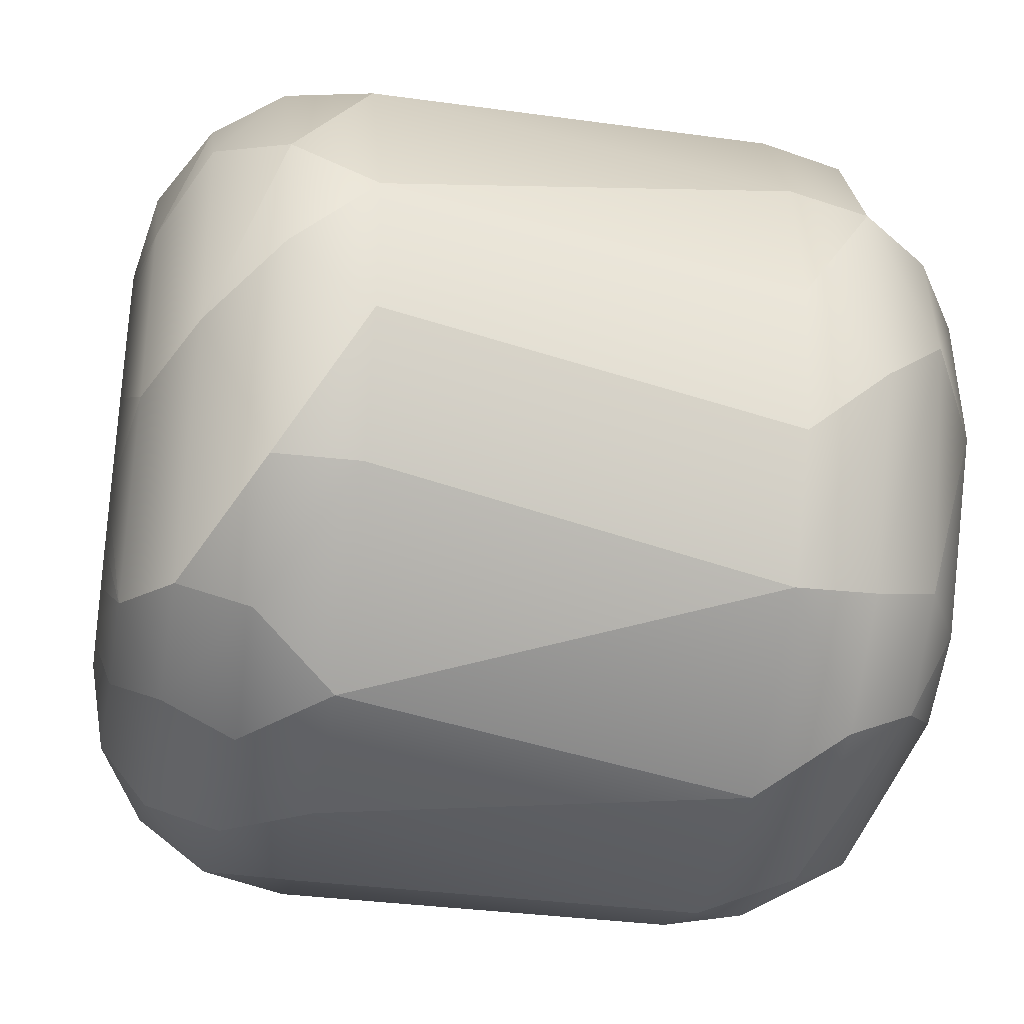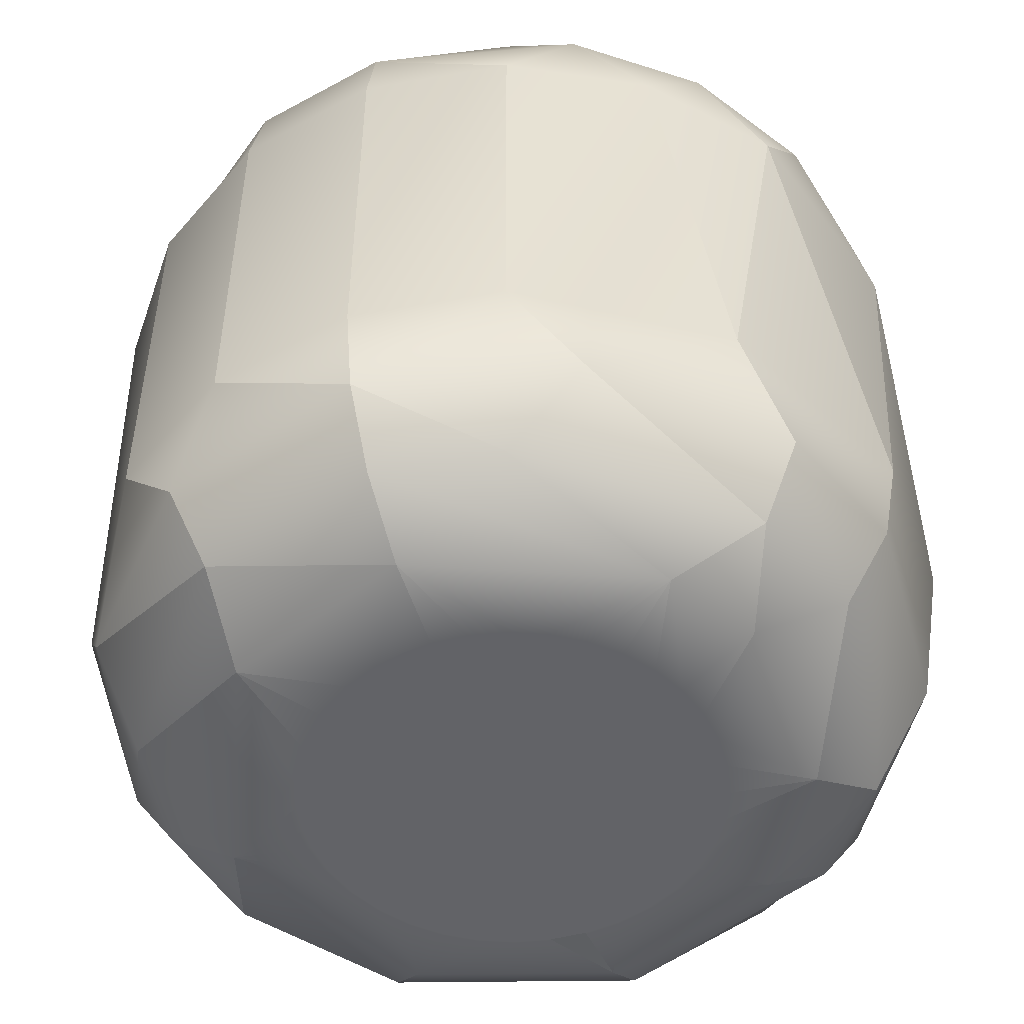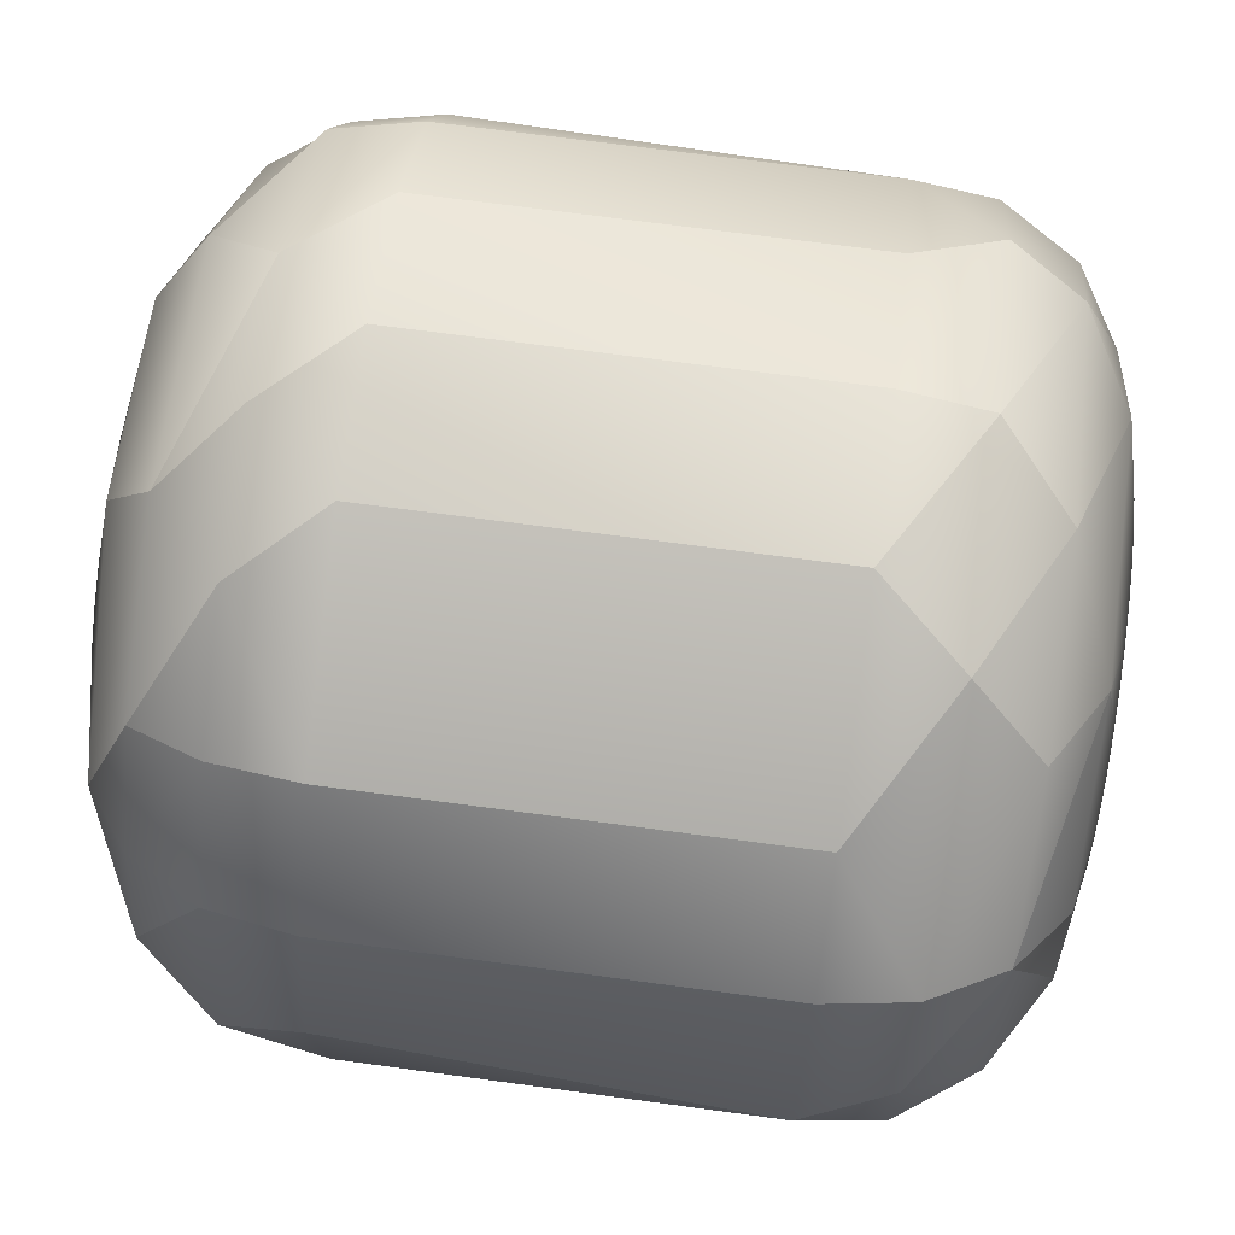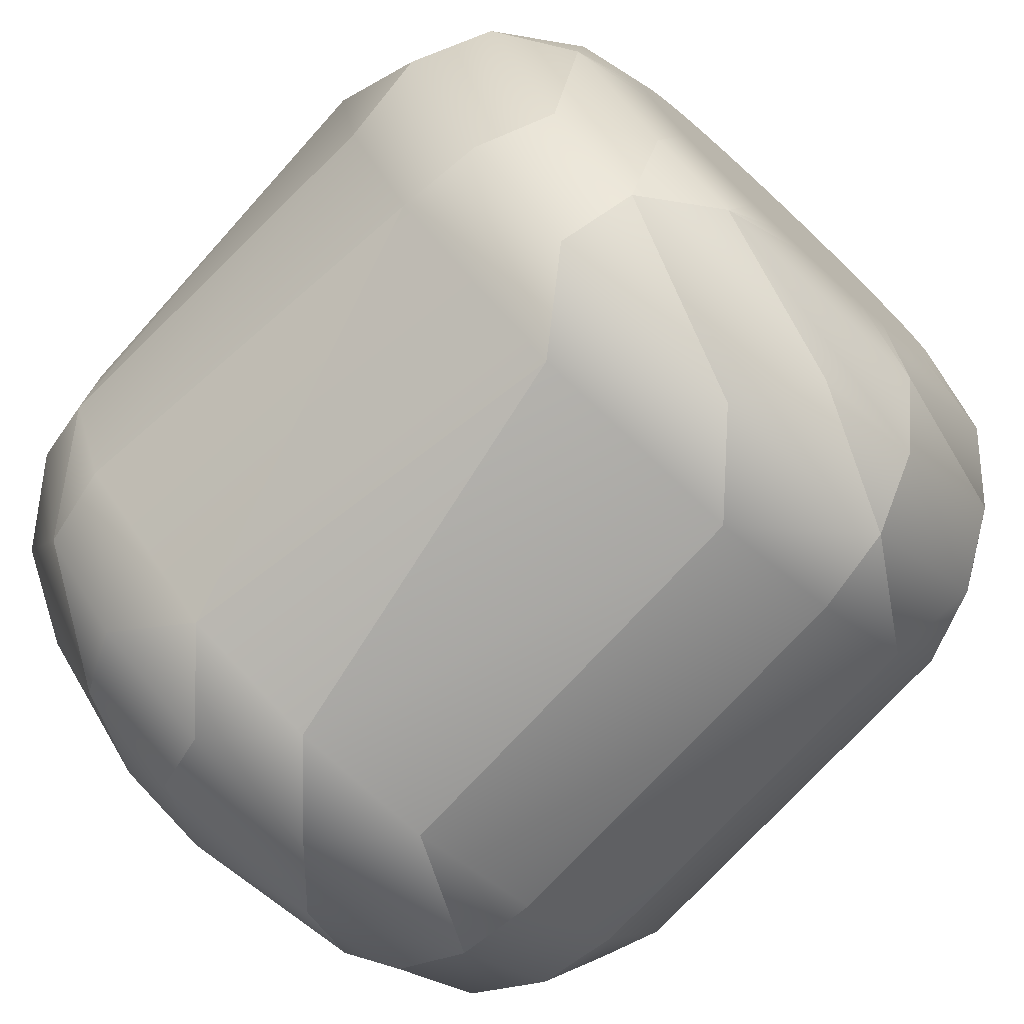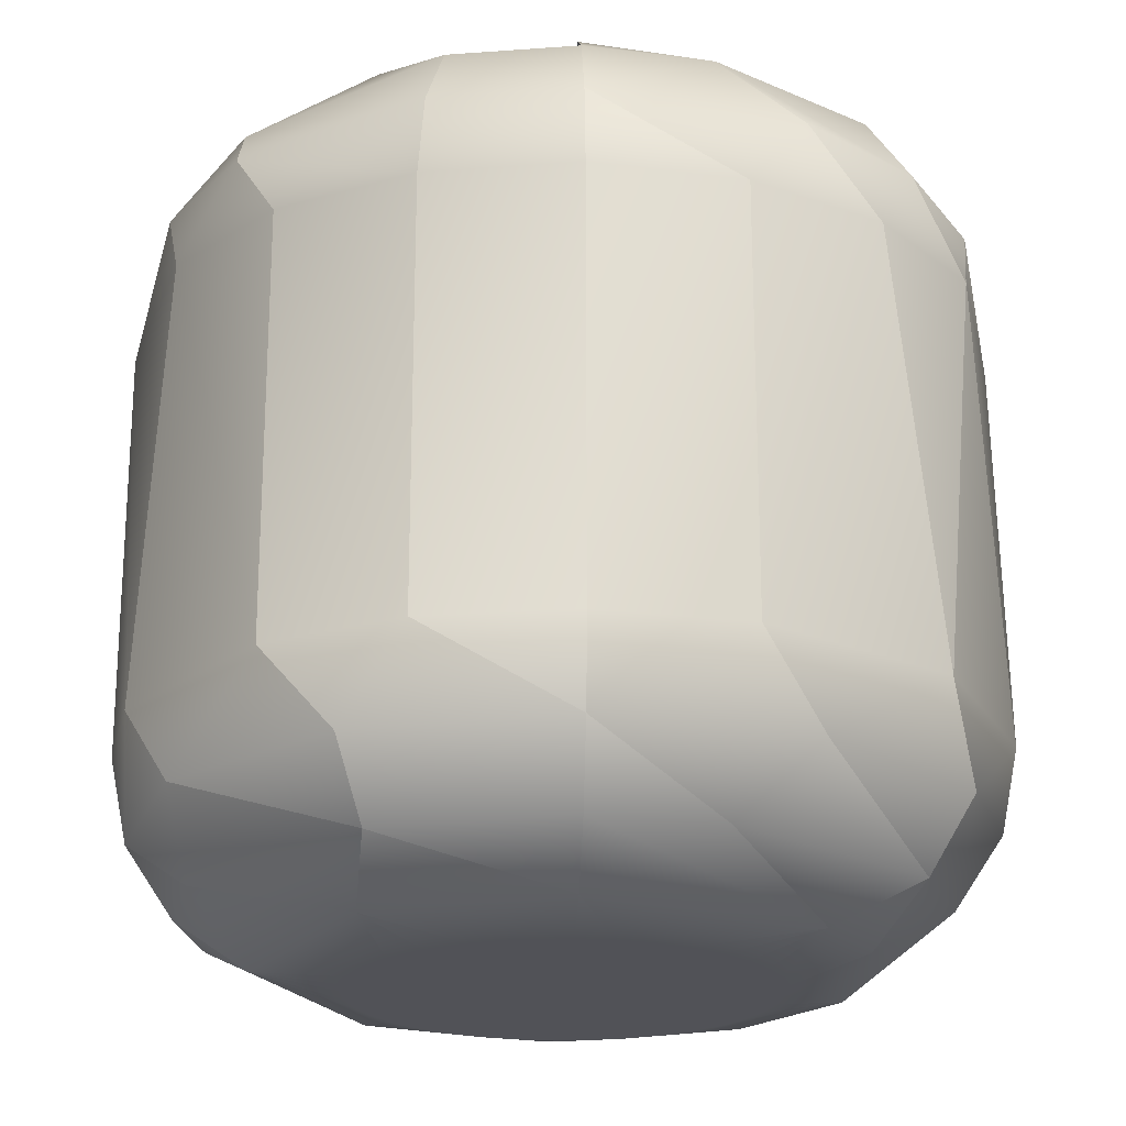
<metadata>
{"format":"obj","ext":"obj","renderer":"f3d","projection":"perspective","resolution":1024,"background":"white","views":[{"elev":-33.6,"azim":-100.7,"up":"+Z"},{"elev":-51.0,"azim":171.0,"up":"+Y"},{"elev":71.3,"azim":97.6,"up":"+Z"},{"elev":-74.6,"azim":-42.6,"up":"+Z"},{"elev":-21.4,"azim":147.6,"up":"+Y"}]}
</metadata>
<code>
g default
v -0.2089 -0.6243 0.2929
v -0.1613 -0.6243 0.3148
v -0.2698 -0.5999 0.3994
v -0.3215 -0.5304 0.4897
v -0.3681 -0.3037 0.5712
v -0.3681 0.2975 0.5712
v -0.4414 0.4202 0.4907
v -0.397 0.5242 0.4373
v -0.2089 0.6181 0.2929
v -0.1613 0.6181 0.3148
v -0.1107 -0.6243 0.3282
v -0.2615 -0.4264 0.5936
v -0.165 0.2975 0.6441
v -0.1107 0.6181 0.3281
v -0.05845 -0.6243 0.3325
v -0.165 -0.3037 0.6441
v -0.1609 0.4202 0.6201
v -0.2698 0.5937 0.3994
v -0.05845 0.6181 0.3325
v -0.006277 -0.6243 0.3277
v -0.0572 -0.4264 0.6287
v -0.0575 0.5242 0.5592
v -0.006267 0.6181 0.3277
v 0.04429 -0.6243 0.3139
v 0.01554 -0.5999 0.4485
v 0.03403 -0.5304 0.5508
v 0.05073 -0.3037 0.6432
v 0.05073 0.2975 0.6432
v 0.04429 0.6181 0.3139
v 0.09167 -0.6243 0.2916
v 0.1468 -0.4264 0.5918
v 0.1468 0.4202 0.5918
v 0.2059 0.5242 0.4874
v 0.09168 0.6181 0.2916
v 0.1345 -0.6243 0.2614
v 0.3416 0.2975 0.5061
v 0.08674 0.5937 0.429
v 0.1345 0.6181 0.2614
v 0.1714 -0.6243 0.2242
v 0.2809 -0.5304 0.4344
v 0.3258 -0.4264 0.4875
v 0.3416 -0.3037 0.5061
v 0.1714 0.6181 0.2241
v 0.2012 -0.6243 0.1811
v 0.3077 -0.5999 0.242
v 0.3981 -0.5304 0.2936
v 0.4584 -0.4264 0.3281
v 0.4796 -0.3037 0.3402
v 0.4796 0.2975 0.3402
v 0.4584 0.4202 0.3281
v 0.3981 0.5242 0.2936
v 0.3078 0.5937 0.242
v 0.2013 0.6181 0.1811
v -0.05972 0.6181 0.03189
v 0.2013 0.6181 0.1811
v 0.2177 0.6181 0.1476
v 0.2322 0.6181 0.1037
v 0.2404 0.6181 0.04864
v 0.2373 0.6181 -0.01462
v 0.2198 0.6181 -0.07868
v 0.1904 0.6181 -0.1348
v 0.1554 0.6181 -0.178
v 0.1207 0.6181 -0.2085
v 0.05596 0.6181 -0.2456
v 0.01206 0.6181 -0.26
v -0.04297 0.6181 -0.2682
v -0.1062 0.6181 -0.2651
v -0.1703 0.6181 -0.2476
v -0.2264 0.6181 -0.2183
v -0.2696 0.6181 -0.1833
v -0.3002 0.6181 -0.1485
v -0.3372 0.6181 -0.08379
v -0.3516 0.6181 -0.03988
v -0.3599 0.6181 0.01515
v -0.3567 0.6181 0.07841
v -0.3392 0.6181 0.1425
v -0.3099 0.6181 0.1986
v -0.2749 0.6181 0.2418
v -0.2401 0.6181 0.2723
v -0.2089 0.6181 0.2929
v -0.1613 0.6181 0.3148
v -0.1107 0.6181 0.3281
v -0.05845 0.6181 0.3325
v -0.006267 0.6181 0.3277
v 0.04429 0.6181 0.3139
v 0.09168 0.6181 0.2916
v 0.1345 0.6181 0.2614
v 0.1714 0.6181 0.2241
v -0.3207 -0.6243 -0.1173
v -0.3426 -0.6243 -0.06972
v -0.4651 -0.5304 -0.3053
v -0.5185 -0.4264 -0.3498
v -0.5373 -0.3037 -0.3654
v -0.599 0.2975 -0.2764
v -0.5778 0.4202 -0.2643
v -0.4004 0.5242 -0.3706
v -0.3002 0.6181 -0.1485
v -0.356 -0.6243 -0.01905
v -0.6444 -0.3037 -0.1781
v -0.6719 0.2975 -0.0734
v -0.3516 0.6181 -0.03988
v -0.3603 -0.6243 0.03317
v -0.4769 -0.5999 -0.03985
v -0.6479 -0.4264 -0.06926
v -0.6565 0.4202 0.03441
v -0.4581 0.5937 -0.1112
v -0.3599 0.6181 0.01515
v -0.3555 -0.6243 0.08535
v -0.587 -0.5304 0.03412
v -0.6809 -0.3037 0.03451
v -0.5794 0.5242 -0.05748
v -0.3567 0.6181 0.07841
v -0.3418 -0.6243 0.1359
v -0.671 0.2975 0.1423
v -0.3392 0.6181 0.1425
v -0.3194 -0.6243 0.1833
v -0.4569 -0.5999 0.1783
v -0.5545 -0.5304 0.2143
v -0.6197 -0.4264 0.2384
v -0.6426 -0.3037 0.2468
v -0.6197 0.4202 0.2384
v -0.5153 0.5242 0.2975
v -0.3099 0.6181 0.1986
v -0.2892 -0.6243 0.2261
v -0.5339 0.2975 0.4332
v -0.4569 0.5937 0.1783
v -0.252 -0.6243 0.263
v -0.5153 -0.4264 0.4174
v -0.5339 -0.3037 0.4332
v -0.2749 0.6181 0.2418
v 0.08948 -0.6243 -0.2291
v 0.04191 -0.6243 -0.251
v 0.1504 -0.5999 -0.3356
v 0.202 -0.5304 -0.4259
v 0.2486 -0.3037 -0.5074
v 0.2486 0.2975 -0.5074
v 0.2365 0.4202 -0.4862
v 0.202 0.5242 -0.4259
v 0.0895 0.6181 -0.2291
v -0.008764 -0.6243 -0.2644
v 0.2365 -0.4264 -0.4862
v 0.04558 0.2975 -0.5803
v 0.1504 0.5937 -0.3356
v 0.01206 0.6181 -0.26
v -0.06098 -0.6243 -0.2687
v 0.02966 -0.5304 -0.4878
v 0.04557 -0.3037 -0.5803
v -0.06223 0.4202 -0.5649
v 0.02967 0.5242 -0.4878
v -0.04297 0.6181 -0.2682
v -0.1132 -0.6243 -0.2639
v -0.06223 -0.4264 -0.5649
v -0.1702 0.2975 -0.5794
v -0.135 0.5937 -0.3847
v -0.1062 0.6181 -0.2651
v -0.1637 -0.6243 -0.2501
v -0.2662 0.4202 -0.5281
v -0.2422 0.5242 -0.4628
v -0.1703 0.6181 -0.2476
v -0.2111 -0.6243 -0.2278
v -0.2062 -0.5999 -0.3653
v -0.2746 -0.3037 -0.551
v -0.2264 0.6181 -0.2183
v -0.2539 -0.6243 -0.1976
v -0.3253 -0.5304 -0.4237
v -0.3603 -0.4264 -0.4837
v -0.3726 0.2975 -0.5048
v -0.4453 0.4202 -0.4237
v -0.2696 0.6181 -0.1833
v -0.2908 -0.6243 -0.1604
v -0.3332 -0.5999 -0.2912
v -0.2729 0.5937 -0.3338
v 0.04191 -0.6243 -0.251
v 0.08948 -0.6243 -0.2291
v 0.1207 -0.6243 -0.2085
v -0.008764 -0.6243 -0.2644
v -0.06098 -0.6243 -0.2687
v -0.1132 -0.6243 -0.2639
v -0.2111 -0.6243 -0.2278
v -0.2539 -0.6243 -0.1976
v -0.3207 -0.6243 -0.1173
v -0.3426 -0.6243 -0.06972
v -0.1637 -0.6243 -0.2501
v 0.1904 -0.6243 -0.1348
v 0.1554 -0.6243 -0.178
v 0.04033 -0.6243 0.03748
v -0.356 -0.6243 -0.01905
v 0.2198 -0.6243 -0.07867
v 0.2373 -0.6243 -0.01461
v -0.2908 -0.6243 -0.1604
v -0.3555 -0.6243 0.08535
v -0.3603 -0.6243 0.03317
v -0.3418 -0.6243 0.1359
v 0.2404 -0.6243 0.04865
v -0.3194 -0.6243 0.1833
v 0.2322 -0.6243 0.1037
v 0.1714 -0.6243 0.2242
v -0.2892 -0.6243 0.2261
v 0.2177 -0.6243 0.1476
v -0.252 -0.6243 0.263
v 0.2012 -0.6243 0.1811
v 0.1345 -0.6243 0.2614
v 0.09167 -0.6243 0.2916
v 0.04429 -0.6243 0.3139
v -0.006277 -0.6243 0.3277
v -0.05845 -0.6243 0.3325
v -0.1107 -0.6243 0.3282
v -0.1613 -0.6243 0.3148
v -0.2089 -0.6243 0.2929
v 0.2012 -0.6243 0.1811
v 0.2177 -0.6243 0.1476
v 0.3981 -0.5304 0.2936
v 0.4796 -0.3037 0.3402
v 0.4796 0.2975 0.3402
v 0.4584 0.4202 0.3281
v 0.3981 0.5242 0.2936
v 0.2013 0.6181 0.1811
v 0.2322 -0.6243 0.1037
v 0.3077 -0.5999 0.242
v 0.4584 -0.4264 0.3281
v 0.5285 0.4202 0.1331
v 0.2322 0.6181 0.1037
v 0.2404 -0.6243 0.04865
v 0.46 -0.5304 0.1213
v 0.5525 -0.3037 0.1372
v 0.5615 0.2975 0.02928
v 0.3575 0.5937 0.1036
v 0.2404 0.6181 0.04864
v 0.2373 -0.6243 -0.01461
v 0.5371 -0.4264 0.02938
v 0.2373 0.6181 -0.01462
v 0.2198 -0.6243 -0.07867
v 0.5231 0.2975 -0.183
v 0.5276 0.4202 -0.07422
v 0.4676 0.5242 0.02967
v 0.2198 0.6181 -0.07868
v 0.1904 -0.6243 -0.1348
v 0.3374 -0.5999 -0.1146
v 0.5231 -0.3037 -0.183
v 0.1904 0.6181 -0.1348
v 0.1554 -0.6243 -0.178
v 0.3958 -0.5304 -0.2337
v 0.4559 -0.4264 -0.2687
v 0.4145 0.2975 -0.3694
v 0.3958 0.4202 -0.3536
v 0.3428 0.5242 -0.3088
v 0.3374 0.5937 -0.1146
v 0.08948 -0.6243 -0.2291
v 0.4145 -0.3037 -0.3694
v 0.1554 0.6181 -0.178
v 0.1504 -0.5999 -0.3356
v 0.202 -0.5304 -0.4259
v 0.2365 -0.4264 -0.4862
v 0.2486 -0.3037 -0.5074
v 0.2486 0.2975 -0.5074
v 0.2365 0.4202 -0.4862
v 0.202 0.5242 -0.4259
v 0.0895 0.6181 -0.2291
g initialShadingGroup Head2
f 3 1 2
f 5 13 6
f 7 6 13
f 13 17 7
f 8 7 17
f 18 10 9
f 3 2 11
f 11 25 3
f 4 3 25
f 25 26 4
f 12 4 26
f 12 16 5
f 13 5 16
f 17 22 8
f 18 8 22
f 18 14 10
f 25 11 15
f 26 21 12
f 16 12 21
f 16 28 13
f 17 13 28
f 18 19 14
f 25 15 20
f 21 27 16
f 28 16 27
f 28 32 17
f 22 17 32
f 22 37 18
f 19 18 37
f 37 23 19
f 25 20 24
f 26 31 21
f 27 21 31
f 32 33 22
f 37 22 33
f 37 29 23
f 25 24 30
f 30 45 25
f 26 25 45
f 45 40 26
f 31 26 40
f 31 42 27
f 28 27 42
f 42 36 28
f 32 28 36
f 37 34 29
f 45 30 35
f 40 41 31
f 42 31 41
f 36 50 32
f 33 32 50
f 50 51 33
f 37 33 51
f 37 38 34
f 45 35 39
f 42 49 36
f 50 36 49
f 51 52 37
f 38 37 52
f 52 43 38
f 45 39 44
f 45 46 40
f 41 40 46
f 46 47 41
f 42 41 47
f 47 48 42
f 49 42 48
f 52 53 43
f 54 55 56
f 54 56 57
f 54 57 58
f 54 58 59
f 54 59 60
f 54 60 61
f 54 61 62
f 54 62 63
f 54 63 64
f 54 64 65
f 54 65 66
f 54 66 67
f 54 67 68
f 54 68 69
f 54 69 70
f 54 70 71
f 54 71 72
f 54 72 73
f 54 73 74
f 54 74 75
f 54 75 76
f 54 76 77
f 54 77 78
f 54 78 79
f 54 79 80
f 54 80 81
f 54 81 82
f 54 82 83
f 54 83 84
f 54 84 85
f 54 85 86
f 54 86 87
f 54 87 88
f 54 88 55
f 103 89 90
f 103 109 91
f 92 91 109
f 109 104 92
f 93 92 104
f 104 99 93
f 94 93 99
f 99 100 94
f 95 94 100
f 95 111 96
f 106 96 111
f 106 101 97
f 103 90 98
f 100 105 95
f 111 95 105
f 103 98 102
f 104 110 99
f 100 99 110
f 110 114 100
f 105 100 114
f 106 107 101
f 103 102 108
f 108 117 103
f 109 103 117
f 109 119 104
f 110 104 119
f 114 121 105
f 111 105 121
f 111 126 106
f 107 106 126
f 126 112 107
f 117 108 113
f 117 118 109
f 119 109 118
f 119 120 110
f 114 110 120
f 121 122 111
f 126 111 122
f 126 115 112
f 117 113 116
f 120 125 114
f 121 114 125
f 126 123 115
f 117 116 124
f 124 3 117
f 118 117 3
f 3 4 118
f 119 118 4
f 4 128 119
f 120 119 128
f 128 129 120
f 125 120 129
f 125 7 121
f 122 121 7
f 7 8 122
f 126 122 8
f 126 130 123
f 3 124 127
f 129 6 125
f 7 125 6
f 8 18 126
f 130 126 18
f 3 127 1
f 4 12 128
f 129 128 12
f 12 5 129
f 6 129 5
f 18 9 130
f 133 131 132
f 135 142 136
f 137 136 142
f 137 149 138
f 143 138 149
f 133 132 140
f 140 161 133
f 134 133 161
f 161 146 134
f 141 134 146
f 141 147 135
f 142 135 147
f 142 148 137
f 149 137 148
f 143 144 139
f 161 140 145
f 146 152 141
f 147 141 152
f 147 153 142
f 148 142 153
f 149 154 143
f 144 143 154
f 154 150 144
f 161 145 151
f 161 165 146
f 152 146 165
f 152 162 147
f 153 147 162
f 153 157 148
f 149 148 157
f 157 158 149
f 154 149 158
f 154 155 150
f 161 151 156
f 165 166 152
f 162 152 166
f 162 167 153
f 157 153 167
f 158 172 154
f 155 154 172
f 172 159 155
f 161 156 160
f 167 168 157
f 158 157 168
f 168 96 158
f 172 158 96
f 172 163 159
f 161 160 164
f 164 171 161
f 165 161 171
f 166 93 162
f 167 162 93
f 172 169 163
f 171 164 170
f 171 91 165
f 166 165 91
f 91 92 166
f 93 166 92
f 93 94 167
f 168 167 94
f 94 95 168
f 96 168 95
f 172 97 169
f 171 170 89
f 89 103 171
f 91 171 103
f 96 106 172
f 97 172 106
f 173 174 175
f 175 186 173
f 176 173 186
f 177 176 186
f 177 183 178
f 179 190 180
f 190 182 181
f 186 175 185
f 183 177 186
f 179 183 186
f 186 190 179
f 182 190 187
f 185 184 188
f 188 189 185
f 186 185 189
f 190 207 187
f 192 187 207
f 192 193 191
f 186 197 190
f 197 205 190
f 207 190 205
f 207 198 192
f 193 192 198
f 198 195 193
f 189 194 196
f 196 186 189
f 186 196 199
f 199 201 186
f 197 186 201
f 202 203 197
f 205 197 203
f 203 204 205
f 205 206 207
f 207 208 198
f 200 198 208
f 208 209 200
f 219 210 211
f 214 221 215
f 216 215 221
f 217 216 227
f 219 211 218
f 219 224 212
f 220 212 224
f 220 225 213
f 214 213 225
f 225 226 214
f 221 214 226
f 221 235 216
f 227 216 235
f 227 222 217
f 219 218 223
f 223 238 219
f 224 219 238
f 224 230 220
f 225 220 230
f 226 234 221
f 235 221 234
f 227 228 222
f 238 223 229
f 238 242 224
f 230 224 242
f 230 239 225
f 226 225 239
f 239 233 226
f 234 226 233
f 235 247 227
f 228 227 247
f 247 231 228
f 238 229 232
f 242 243 230
f 239 230 243
f 247 236 231
f 238 232 237
f 239 244 233
f 234 233 244
f 244 245 234
f 235 234 245
f 245 246 235
f 247 235 246
f 247 240 236
f 238 237 241
f 241 251 238
f 242 238 251
f 243 249 239
f 244 239 249
f 247 250 240
f 251 241 248
f 251 252 242
f 243 242 252
f 252 253 243
f 249 243 253
f 249 255 244
f 245 244 255
f 255 256 245
f 246 245 256
f 256 257 246
f 247 246 257
f 250 247 257
f 253 254 249
f 255 249 254
f 257 258 250

</code>
